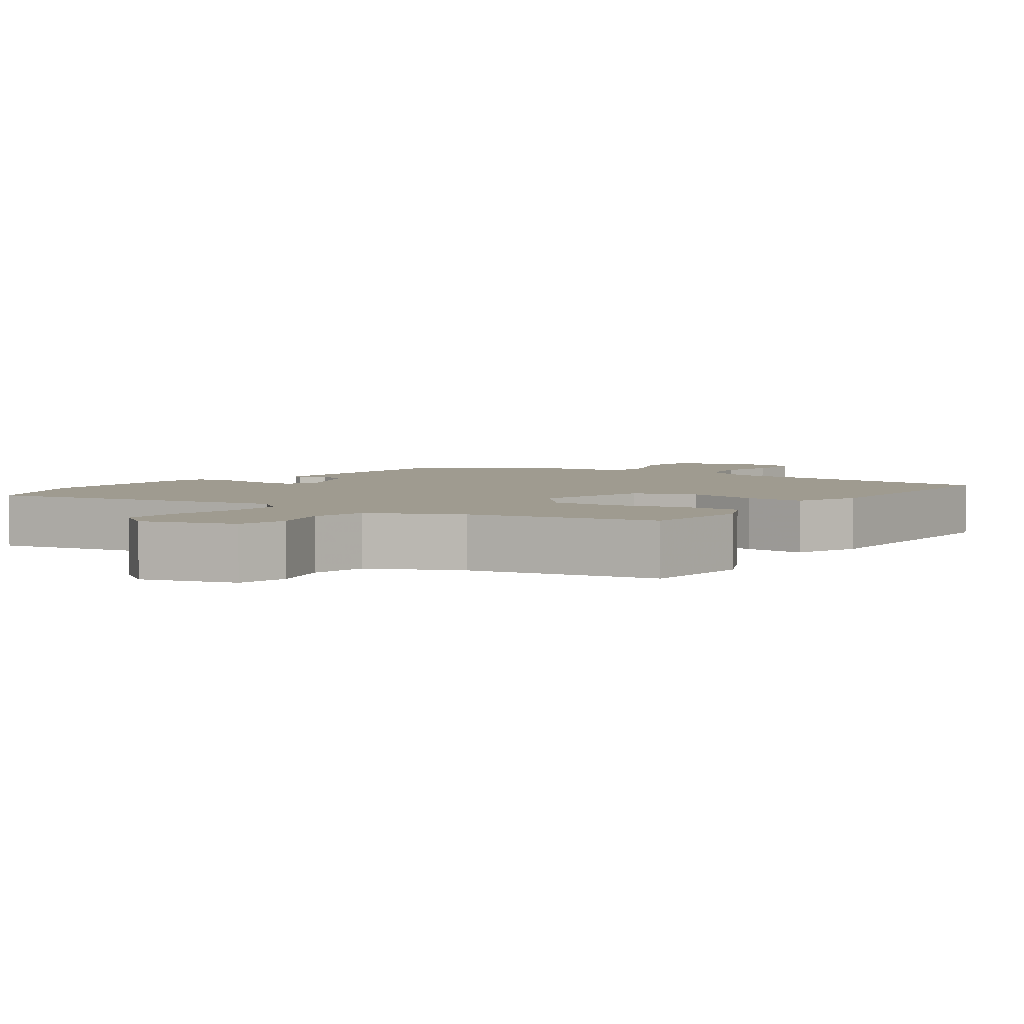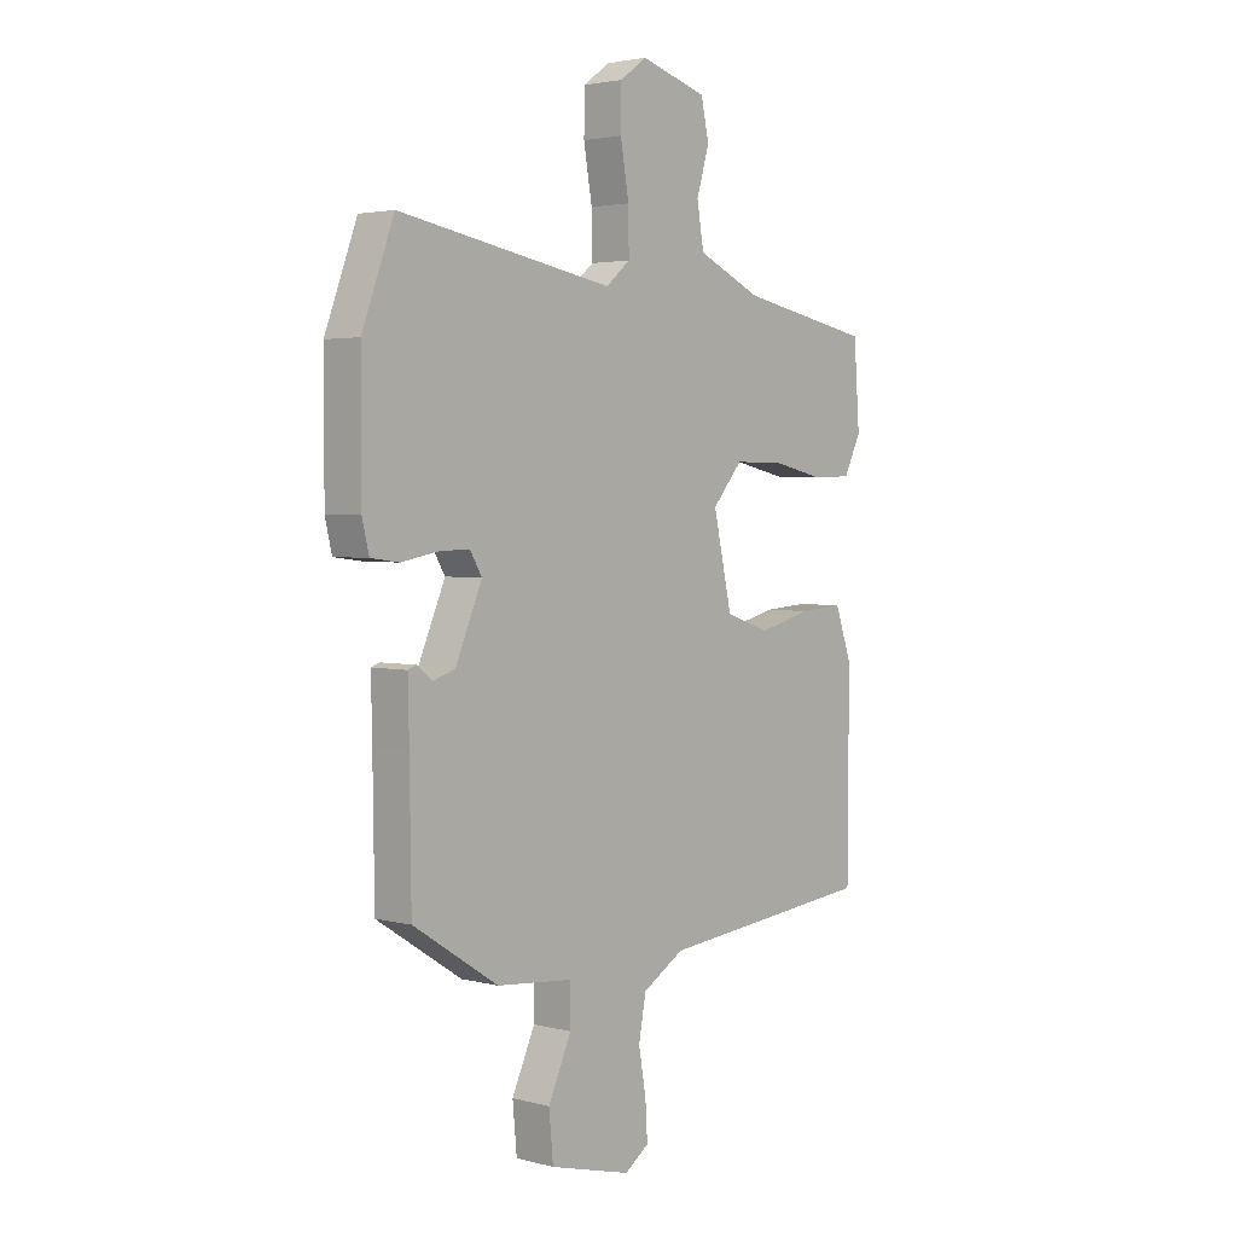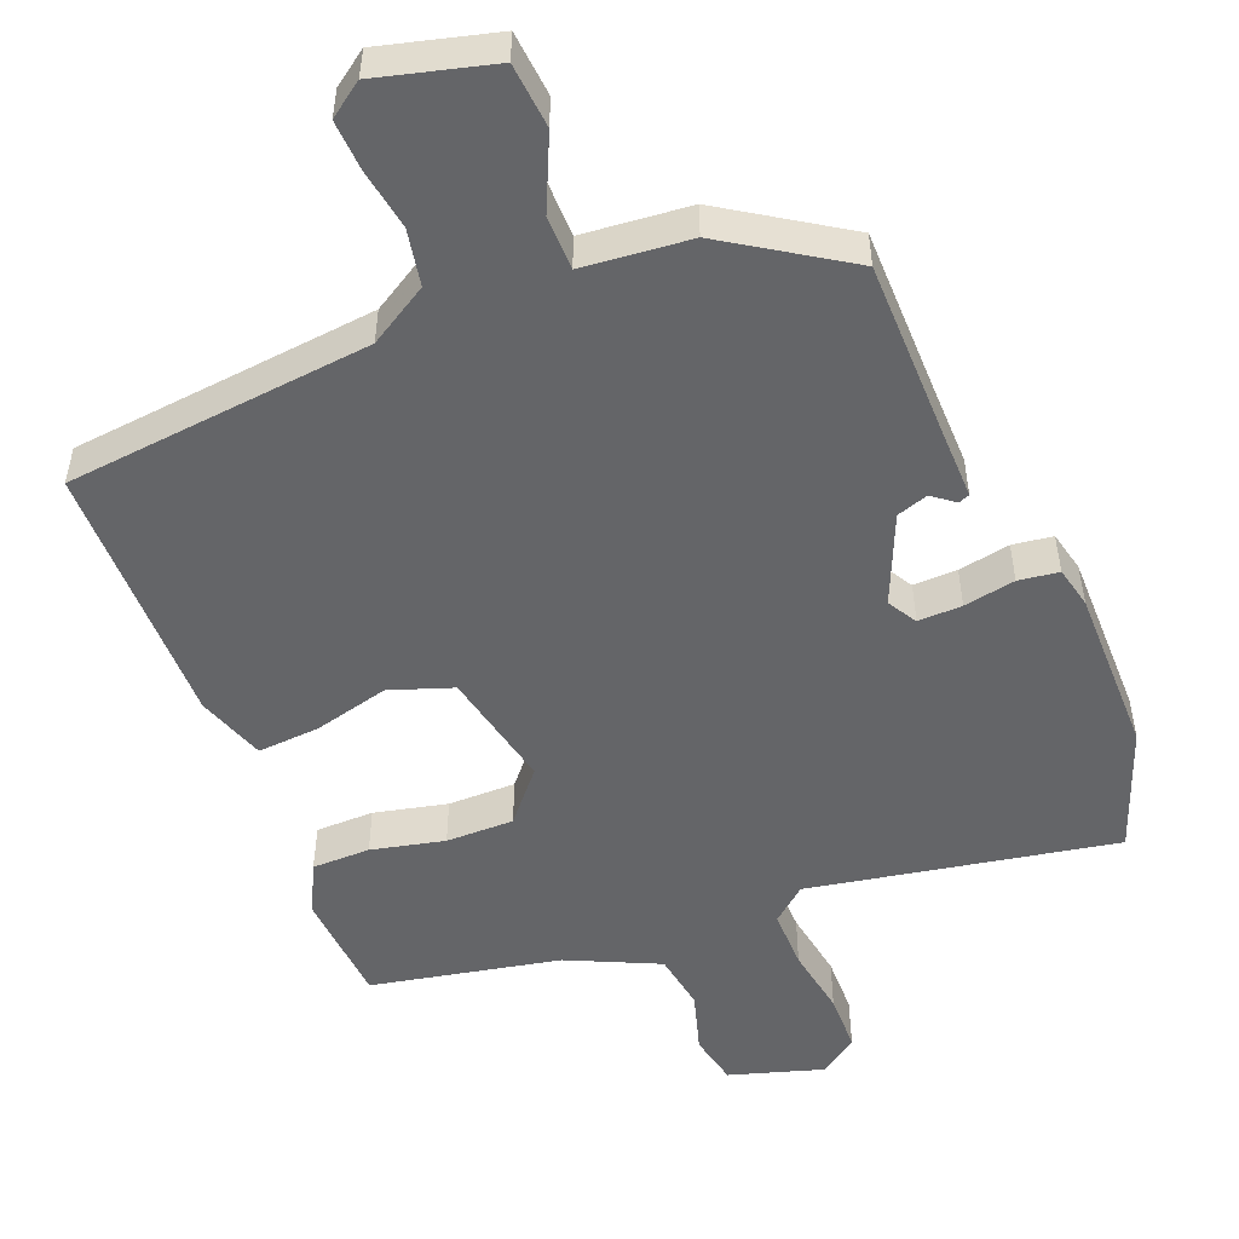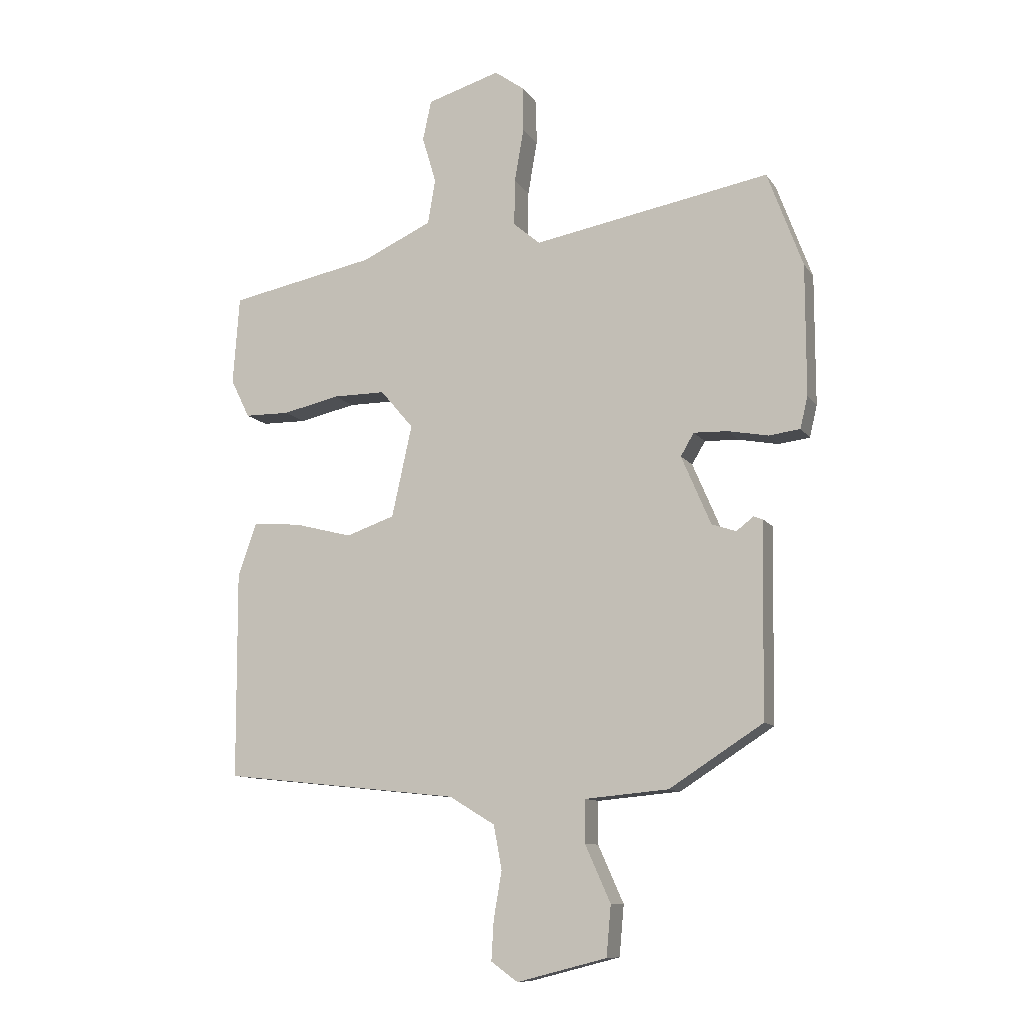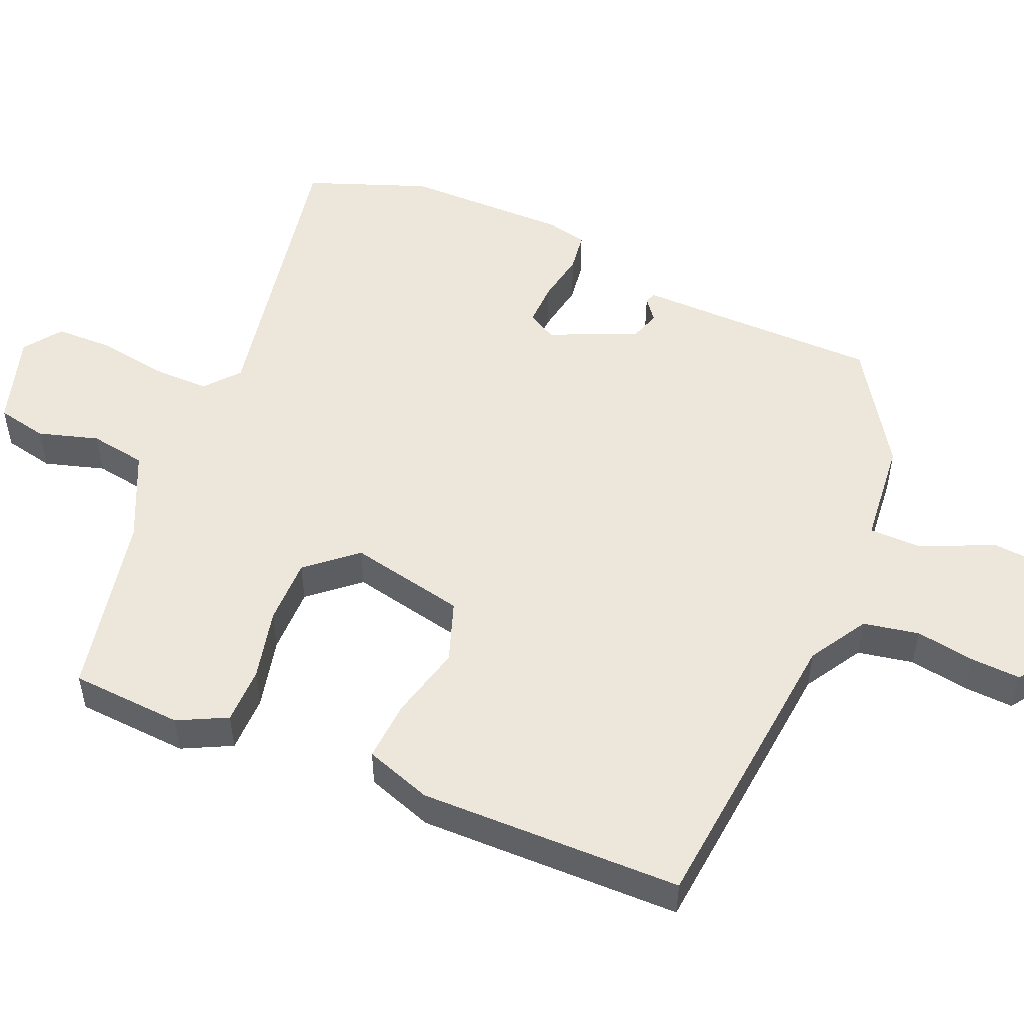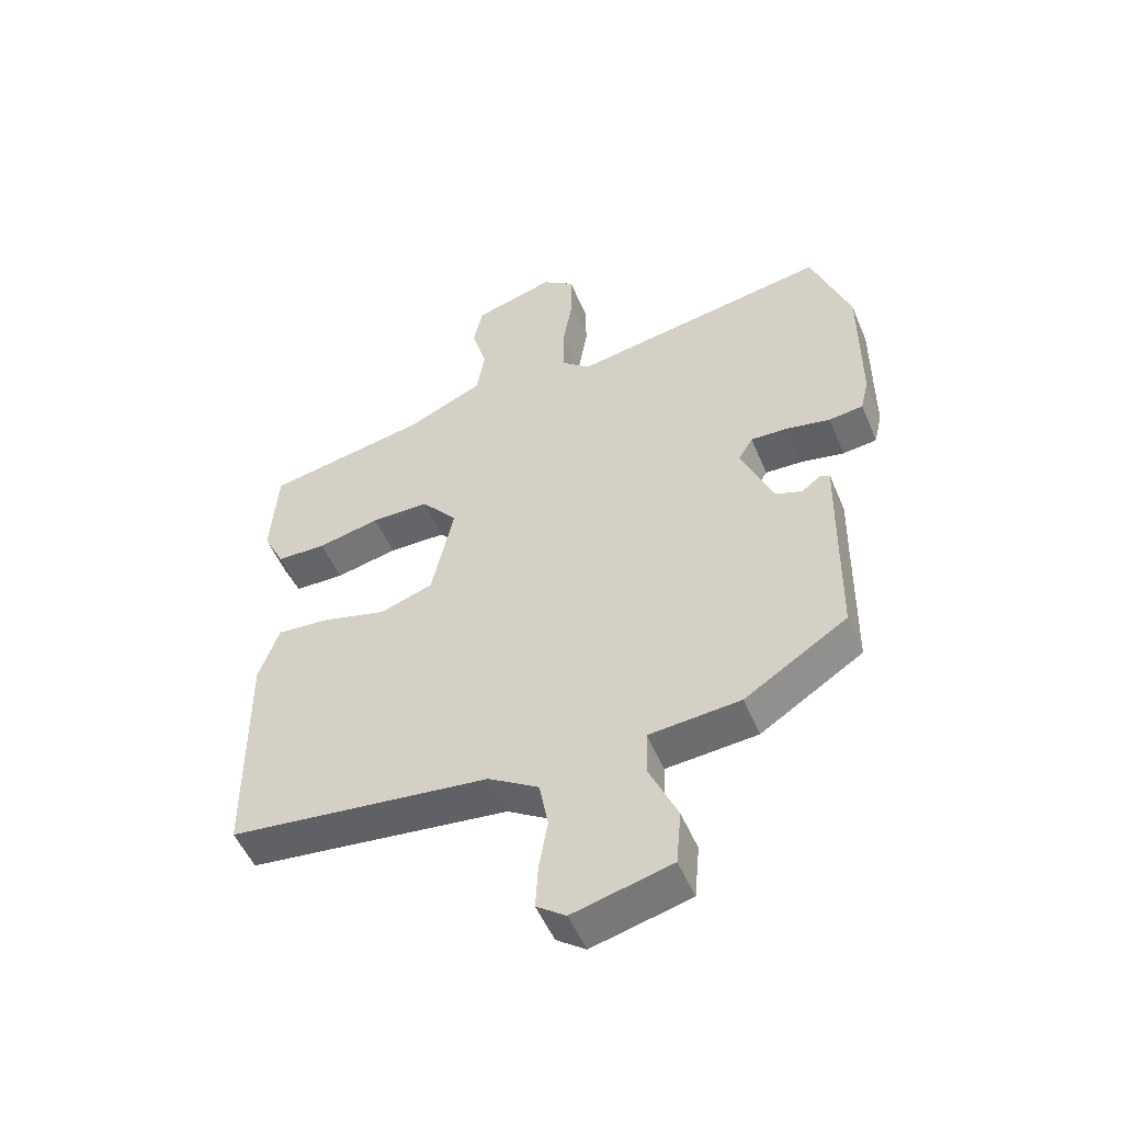
<metadata>
{"format":"obj","ext":"obj","renderer":"f3d","projection":"perspective","resolution":1024,"background":"white","views":[{"elev":4.0,"azim":35.5,"up":"+Y"},{"elev":3.0,"azim":-48.6,"up":"+Z"},{"elev":-51.5,"azim":-158.4,"up":"+Y"},{"elev":-10.6,"azim":-159.5,"up":"+Z"},{"elev":51.7,"azim":112.7,"up":"+Y"},{"elev":-51.6,"azim":-157.7,"up":"+Z"}]}
</metadata>
<code>
v 0.513 0.07 0.429
v 0.524 0.07 0.276
v 0.491 0.07 0.209
v 0.413 0.07 0.208
v 0.315 0.07 0.23
v 0.224 0.07 0.23
v 0.167 0.07 0.163
v 0.202 0.07 0.004
v 0.286 0.07 -0.025
v 0.387 0.07 0.001
v 0.47 0.07 0.007
v 0.502 0.07 -0.084
v 0.5 0.07 -0.443
v 0.089 0.07 -0.487
v 0.01 0.07 -0.535
v -0.004 0.07 -0.611
v 0.01 0.07 -0.692
v 0.014 0.07 -0.76
v -0.032 0.07 -0.793
v -0.187 0.07 -0.753
v -0.195 0.07 -0.666
v -0.151 0.07 -0.568
v -0.152 0.07 -0.495
v -0.296 0.07 -0.482
v -0.458 0.07 -0.378
v -0.461 0.07 -0.148
v -0.463 0.07 -0.044
v -0.448 0.07 -0.038
v -0.418 0.07 -0.061
v -0.376 0.07 -0.047
v -0.325 0.07 0.072
v -0.348 0.07 0.111
v -0.407 0.07 0.109
v -0.476 0.07 0.096
v -0.53 0.07 0.103
v -0.543 0.07 0.158
v -0.543 0.07 0.383
v -0.482 0.07 0.548
v -0.073 0.07 0.474
v -0.027 0.07 0.513
v -0.028 0.07 0.593
v -0.044 0.07 0.686
v -0.043 0.07 0.764
v 0.008 0.07 0.801
v 0.134 0.07 0.763
v 0.149 0.07 0.694
v 0.125 0.07 0.612
v 0.138 0.07 0.535
v 0.26 0.07 0.479
v 0.513 0 0.429
v 0.524 0 0.276
v 0.491 0 0.209
v 0.413 0 0.208
v 0.315 0 0.23
v 0.224 0 0.23
v 0.167 0 0.163
v 0.202 0 0.004
v 0.286 0 -0.025
v 0.387 0 0.001
v 0.47 0 0.007
v 0.502 0 -0.084
v 0.5 0 -0.443
v 0.089 0 -0.487
v 0.01 0 -0.535
v -0.004 0 -0.611
v 0.01 0 -0.692
v 0.014 0 -0.76
v -0.032 0 -0.793
v -0.187 0 -0.753
v -0.195 0 -0.666
v -0.151 0 -0.568
v -0.152 0 -0.495
v -0.296 0 -0.482
v -0.458 0 -0.378
v -0.461 0 -0.148
v -0.463 0 -0.044
v -0.448 0 -0.038
v -0.418 0 -0.061
v -0.376 0 -0.047
v -0.325 0 0.072
v -0.348 0 0.111
v -0.407 0 0.109
v -0.476 0 0.096
v -0.53 0 0.103
v -0.543 0 0.158
v -0.543 0 0.383
v -0.482 0 0.548
v -0.073 0 0.474
v -0.027 0 0.513
v -0.028 0 0.593
v -0.044 0 0.686
v -0.043 0 0.764
v 0.008 0 0.801
v 0.134 0 0.763
v 0.149 0 0.694
v 0.125 0 0.612
v 0.138 0 0.535
v 0.26 0 0.479
f 44 45 46 47
f 44 47 48
f 41 42 43 44
f 40 41 44 48
f 39 40 48 49
f 37 38 39
f 33 34 35 36
f 32 33 36 37
f 26 27 28 29
f 26 29 30
f 23 24 25 26
f 23 26 30
f 19 20 21 22
f 19 22 23
f 16 17 18 19
f 16 19 23
f 15 16 23 30
f 11 12 13 14
f 9 10 11 14
f 8 9 14 15
f 7 8 15 30
f 2 3 4 5
f 2 5 6
f 1 2 6
f 49 1 6
f 32 37 39 49
f 31 32 49 6
f 6 7 30 31
f 96 95 94 93
f 97 96 93
f 93 92 91 90
f 97 93 90 89
f 98 97 89 88
f 88 87 86
f 85 84 83 82
f 86 85 82 81
f 78 77 76 75
f 79 78 75
f 75 74 73 72
f 79 75 72
f 71 70 69 68
f 72 71 68
f 68 67 66 65
f 72 68 65
f 79 72 65 64
f 63 62 61 60
f 63 60 59 58
f 64 63 58 57
f 79 64 57 56
f 54 53 52 51
f 55 54 51
f 55 51 50
f 55 50 98
f 98 88 86 81
f 55 98 81 80
f 80 79 56 55
f 1 50 51 2
f 2 51 52 3
f 3 52 53 4
f 4 53 54 5
f 5 54 55 6
f 6 55 56 7
f 7 56 57 8
f 8 57 58 9
f 9 58 59 10
f 10 59 60 11
f 11 60 61 12
f 12 61 62 13
f 13 62 63 14
f 14 63 64 15
f 15 64 65 16
f 16 65 66 17
f 17 66 67 18
f 18 67 68 19
f 19 68 69 20
f 20 69 70 21
f 21 70 71 22
f 22 71 72 23
f 23 72 73 24
f 24 73 74 25
f 25 74 75 26
f 26 75 76 27
f 27 76 77 28
f 28 77 78 29
f 29 78 79 30
f 30 79 80 31
f 31 80 81 32
f 32 81 82 33
f 33 82 83 34
f 34 83 84 35
f 35 84 85 36
f 36 85 86 37
f 37 86 87 38
f 38 87 88 39
f 39 88 89 40
f 40 89 90 41
f 41 90 91 42
f 42 91 92 43
f 43 92 93 44
f 44 93 94 45
f 45 94 95 46
f 46 95 96 47
f 47 96 97 48
f 48 97 98 49
f 49 98 50 1

</code>
